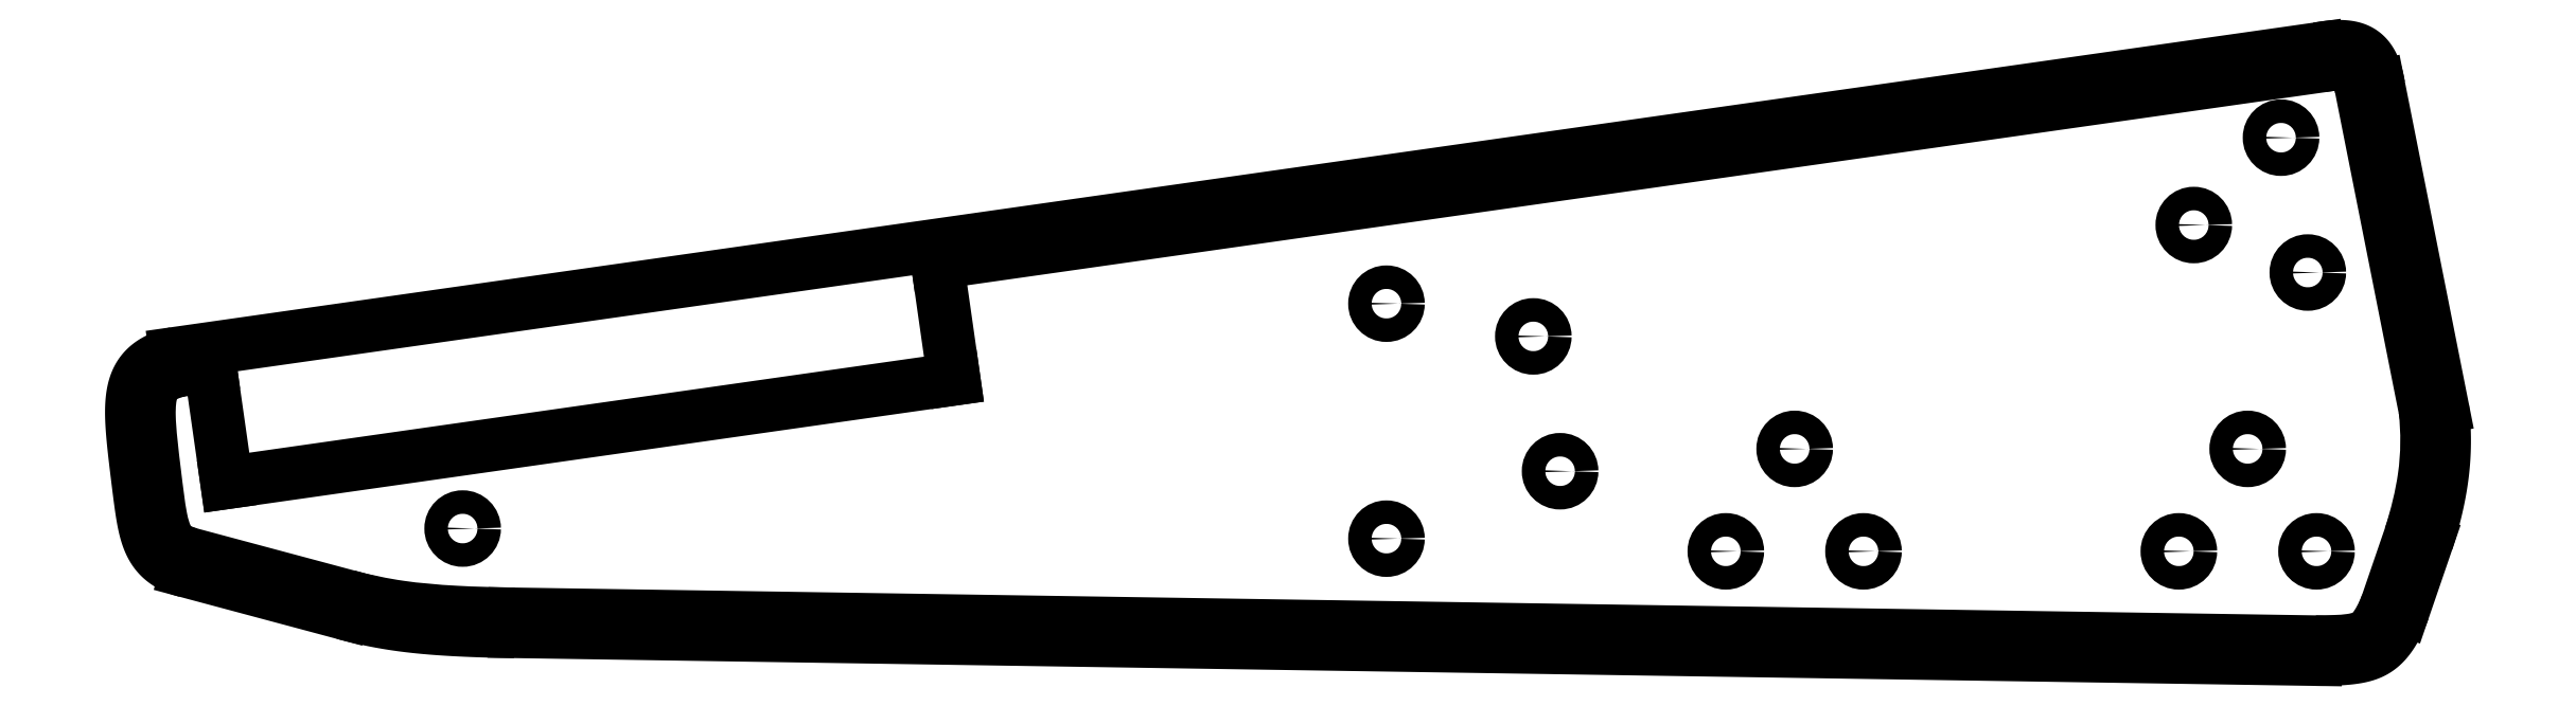
<metadata>
{"format":"dxf","ext":"dxf","renderer":"ezdxf+matplotlib","layout":"modelspace","background":"white","min_lineweight":24,"dpi":150}
</metadata>
<code>
0
SECTION
2
ENTITIES
0
LINE
8
0
10
-192.4
20
-37.93
30
0
11
171.8
21
13.93
31
0
0
LINE
8
0
10
182.1
20
7.6
30
0
11
193
21
-47.18
31
0
0
LINE
8
0
10
190.3
20
-69.97
30
0
11
186.3
21
-81.61
31
0
0
LINE
8
0
10
171.4
20
-90.04
30
0
11
-134.8
21
-85.3
31
0
0
SPLINE
8
0
70
4
71
5
72
26
73
20
74
0
42
1e-09
43
1e-10
44
1e-10
40
0
40
0
40
0
40
0
40
0
40
0
40
0.06667
40
0.1333
40
0.2
40
0.2667
40
0.3333
40
0.4
40
0.4667
40
0.5333
40
0.6
40
0.6667
40
0.7333
40
0.8
40
0.8667
40
0.9333
40
1
40
1
40
1
40
1
40
1
40
1
41
1
41
1
41
1
41
1
41
1
41
1
41
1
41
1
41
1
41
1
41
1
41
1
41
1
41
1
41
1
41
1
41
1
41
1
41
1
41
1
10
171.8
20
13.93
30
0
10
172.1
20
13.98
30
0
10
172.6
20
14.07
30
0
10
173.4
20
14.19
30
0
10
174.3
20
14.3
30
0
10
175.5
20
14.34
30
0
10
176.5
20
14.29
30
0
10
177.4
20
14.14
30
0
10
178.2
20
13.89
30
0
10
179
20
13.55
30
0
10
179.6
20
13.1
30
0
10
180.2
20
12.56
30
0
10
180.6
20
11.94
30
0
10
181
20
11.22
30
0
10
181.4
20
10.43
30
0
10
181.7
20
9.563
30
0
10
181.9
20
8.812
30
0
10
182
20
8.218
30
0
10
182.1
20
7.808
30
0
10
182.1
20
7.6
30
0
0
SPLINE
8
0
70
4
71
5
72
21
73
15
74
0
42
1e-09
43
1e-10
44
1e-10
40
0
40
0
40
0
40
0
40
0
40
0
40
0.1
40
0.2
40
0.3
40
0.4
40
0.5
40
0.6
40
0.7
40
0.8
40
0.9
40
1
40
1
40
1
40
1
40
1
40
1
41
1
41
1
41
1
41
1
41
1
41
1
41
1
41
1
41
1
41
1
41
1
41
1
41
1
41
1
41
1
10
193
20
-47.18
30
0
10
193
20
-47.62
30
0
10
193.1
20
-48.49
30
0
10
193.2
20
-49.8
30
0
10
193.3
20
-51.57
30
0
10
193.3
20
-53.79
30
0
10
193.2
20
-56.04
30
0
10
193
20
-58.31
30
0
10
192.6
20
-60.6
30
0
10
192.2
20
-62.91
30
0
10
191.7
20
-65.25
30
0
10
191.2
20
-67.13
30
0
10
190.7
20
-68.55
30
0
10
190.5
20
-69.5
30
0
10
190.3
20
-69.97
30
0
0
SPLINE
8
0
70
4
71
5
72
26
73
20
74
0
42
1e-09
43
1e-10
44
1e-10
40
0
40
0
40
0
40
0
40
0
40
0
40
0.06667
40
0.1333
40
0.2
40
0.2667
40
0.3333
40
0.4
40
0.4667
40
0.5333
40
0.6
40
0.6667
40
0.7333
40
0.8
40
0.8667
40
0.9333
40
1
40
1
40
1
40
1
40
1
40
1
41
1
41
1
41
1
41
1
41
1
41
1
41
1
41
1
41
1
41
1
41
1
41
1
41
1
41
1
41
1
41
1
41
1
41
1
41
1
41
1
10
171.4
20
-90.04
30
0
10
171.7
20
-90.04
30
0
10
172.3
20
-90.05
30
0
10
173.1
20
-90.04
30
0
10
174.2
20
-90.02
30
0
10
175.5
20
-89.96
30
0
10
176.8
20
-89.86
30
0
10
177.9
20
-89.73
30
0
10
179
20
-89.53
30
0
10
180
20
-89.25
30
0
10
181
20
-88.87
30
0
10
181.9
20
-88.34
30
0
10
182.8
20
-87.67
30
0
10
183.5
20
-86.81
30
0
10
184.3
20
-85.78
30
0
10
185
20
-84.58
30
0
10
185.6
20
-83.47
30
0
10
185.9
20
-82.57
30
0
10
186.2
20
-81.94
30
0
10
186.3
20
-81.61
30
0
0
LINE
8
0
10
-190.6
20
-75.01
30
0
11
-163.8
21
-82.18
31
0
0
SPLINE
8
0
70
4
71
5
72
21
73
15
74
0
42
1e-09
43
1e-10
44
1e-10
40
0
40
0
40
0
40
0
40
0
40
0
40
0.1
40
0.2
40
0.3
40
0.4
40
0.5
40
0.6
40
0.7
40
0.8
40
0.9
40
1
40
1
40
1
40
1
40
1
40
1
41
1
41
1
41
1
41
1
41
1
41
1
41
1
41
1
41
1
41
1
41
1
41
1
41
1
41
1
41
1
10
-163.8
20
-82.18
30
0
10
-163.3
20
-82.31
30
0
10
-162.3
20
-82.57
30
0
10
-160.9
20
-82.93
30
0
10
-158.9
20
-83.37
30
0
10
-156.4
20
-83.83
30
0
10
-153.8
20
-84.22
30
0
10
-151.1
20
-84.54
30
0
10
-148.2
20
-84.79
30
0
10
-145.1
20
-84.99
30
0
10
-141.9
20
-85.14
30
0
10
-139.1
20
-85.23
30
0
10
-137
20
-85.27
30
0
10
-135.5
20
-85.3
30
0
10
-134.8
20
-85.3
30
0
0
SPLINE
8
0
70
4
71
5
72
36
73
30
74
0
42
1e-09
43
1e-10
44
1e-10
40
0
40
0
40
0
40
0
40
0
40
0
40
0.04
40
0.08
40
0.12
40
0.16
40
0.2
40
0.24
40
0.28
40
0.32
40
0.36
40
0.4
40
0.44
40
0.48
40
0.52
40
0.56
40
0.6
40
0.64
40
0.68
40
0.72
40
0.76
40
0.8
40
0.84
40
0.88
40
0.92
40
0.96
40
1
40
1
40
1
40
1
40
1
40
1
41
1
41
1
41
1
41
1
41
1
41
1
41
1
41
1
41
1
41
1
41
1
41
1
41
1
41
1
41
1
41
1
41
1
41
1
41
1
41
1
41
1
41
1
41
1
41
1
41
1
41
1
41
1
41
1
41
1
41
1
10
-192.4
20
-37.93
30
0
10
-192.7
20
-38.01
30
0
10
-193.4
20
-38.18
30
0
10
-194.4
20
-38.49
30
0
10
-195.6
20
-38.99
30
0
10
-196.8
20
-39.77
30
0
10
-197.8
20
-40.71
30
0
10
-198.6
20
-41.81
30
0
10
-199.2
20
-43.09
30
0
10
-199.6
20
-44.56
30
0
10
-199.8
20
-46.22
30
0
10
-199.9
20
-48.07
30
0
10
-199.8
20
-50.11
30
0
10
-199.6
20
-52.29
30
0
10
-199.4
20
-54.57
30
0
10
-199.1
20
-56.89
30
0
10
-198.8
20
-59.21
30
0
10
-198.6
20
-61.46
30
0
10
-198.3
20
-63.6
30
0
10
-198
20
-65.59
30
0
10
-197.7
20
-67.41
30
0
10
-197.2
20
-69.05
30
0
10
-196.6
20
-70.51
30
0
10
-195.9
20
-71.78
30
0
10
-194.9
20
-72.87
30
0
10
-193.7
20
-73.78
30
0
10
-192.6
20
-74.36
30
0
10
-191.6
20
-74.72
30
0
10
-190.9
20
-74.92
30
0
10
-190.6
20
-75.01
30
0
0
LINE
8
0
10
179.1
20
7.07
30
0
11
190
21
-47.63
31
0
0
SPLINE
8
0
70
0
71
3
72
11
73
7
74
0
42
1e-09
43
1e-10
44
1e-10
40
0.006166
40
0.006166
40
0.006166
40
0.006166
40
0.5467
40
0.5467
40
0.5467
40
0.9987
40
0.9987
40
0.9987
40
0.9987
10
190
20
-47.63
30
0
10
190.4
20
-51.34
30
0
10
190.4
20
-55.09
30
0
10
189.8
20
-58.96
30
0
10
189.4
20
-62.2
30
0
10
188.6
20
-65.58
30
0
10
187.4
20
-69.03
30
0
0
LINE
8
0
10
187.4
20
-69.03
30
0
11
183.5
21
-80.59
31
0
0
SPLINE
8
0
70
0
71
3
72
17
73
13
74
0
42
1e-09
43
1e-10
44
1e-10
40
0.0005533
40
0.0005533
40
0.0005533
40
0.0005533
40
0.3171
40
0.3171
40
0.3171
40
0.5275
40
0.5275
40
0.5275
40
0.7388
40
0.7388
40
0.7388
40
0.998
40
0.998
40
0.998
40
0.998
10
171.4
20
-87.04
30
0
10
173.7
20
-87.06
30
0
10
175.7
20
-86.99
30
0
10
177.2
20
-86.78
30
0
10
178.3
20
-86.64
30
0
10
179
20
-86.44
30
0
10
179.6
20
-86.16
30
0
10
180.2
20
-85.88
30
0
10
180.7
20
-85.52
30
0
10
181.3
20
-84.81
30
0
10
182
20
-83.92
30
0
10
182.8
20
-82.5
30
0
10
183.5
20
-80.59
30
0
0
LINE
8
0
10
171.4
20
-87.04
30
0
11
-134.8
21
-82.31
31
0
0
SPLINE
8
0
70
0
71
3
72
17
73
13
74
0
42
1e-09
43
1e-10
44
1e-10
40
0
40
0
40
0
40
0
40
0.3678
40
0.3678
40
0.3678
40
0.7063
40
0.7063
40
0.7063
40
1
40
1
40
1
40
1
40
1
40
1
40
1
10
-163.1
20
-79.28
30
0
10
-160.1
20
-80.07
30
0
10
-157.3
20
-80.67
30
0
10
-154.2
20
-81.11
30
0
10
-151.4
20
-81.52
30
0
10
-148.2
20
-81.8
30
0
10
-144.7
20
-81.99
30
0
10
-141.6
20
-82.16
30
0
10
-138.3
20
-82.26
30
0
10
-134.8
20
-82.31
30
0
10
-134.8
20
-82.31
30
0
10
-134.8
20
-82.31
30
0
10
-134.8
20
-82.31
30
0
0
LINE
8
0
10
-189.8
20
-72.11
30
0
11
-163.1
21
-79.28
31
0
0
SPLINE
8
0
70
0
71
3
72
32
73
28
74
0
42
1e-09
43
1e-10
44
1e-10
40
0.002861
40
0.002861
40
0.002861
40
0.002861
40
0.1313
40
0.1313
40
0.1313
40
0.2497
40
0.2497
40
0.2497
40
0.3703
40
0.3703
40
0.3703
40
0.5483
40
0.5483
40
0.5483
40
0.6991
40
0.6991
40
0.6991
40
0.812
40
0.812
40
0.812
40
0.924
40
0.924
40
0.924
40
1
40
1
40
1
40
1
40
1
40
1
40
1
10
-191.8
20
-40.88
30
0
10
-193.4
20
-41.24
30
0
10
-194.5
20
-41.78
30
0
10
-195.1
20
-42.35
30
0
10
-195.8
20
-42.88
30
0
10
-196.1
20
-43.43
30
0
10
-196.4
20
-44.37
30
0
10
-196.7
20
-45.33
30
0
10
-196.9
20
-46.74
30
0
10
-196.8
20
-48.56
30
0
10
-196.8
20
-51.24
30
0
10
-196.4
20
-54.77
30
0
10
-195.9
20
-58.16
30
0
10
-195.6
20
-61.03
30
0
10
-195.3
20
-63.78
30
0
10
-194.9
20
-65.87
30
0
10
-194.6
20
-67.43
30
0
10
-194.2
20
-68.6
30
0
10
-193.8
20
-69.41
30
0
10
-193.3
20
-70.21
30
0
10
-192.8
20
-70.75
30
0
10
-192
20
-71.24
30
0
10
-191.4
20
-71.57
30
0
10
-190.7
20
-71.87
30
0
10
-189.8
20
-72.11
30
0
10
-189.8
20
-72.11
30
0
10
-189.8
20
-72.11
30
0
10
-189.8
20
-72.11
30
0
0
LINE
8
0
10
-62.89
20
-22.52
30
0
11
172.3
21
10.97
31
0
0
SPLINE
8
0
70
0
71
3
72
23
73
19
74
0
42
1e-09
43
1e-10
44
1e-10
40
-0.003517
40
-0.003517
40
-0.003517
40
-0.003517
40
0
40
0
40
0
40
0.2803
40
0.2803
40
0.2803
40
0.4808
40
0.4808
40
0.4808
40
0.6969
40
0.6969
40
0.6969
40
1
40
1
40
1
40
1.003
40
1.003
40
1.003
40
1.003
10
172.3
20
10.97
30
0
10
172.3
20
10.97
30
0
10
172.3
20
10.98
30
0
10
172.4
20
10.98
30
0
10
174.1
20
11.31
30
0
10
175.4
20
11.37
30
0
10
176.3
20
11.26
30
0
10
176.9
20
11.19
30
0
10
177.3
20
11.05
30
0
10
177.5
20
10.9
30
0
10
177.7
20
10.74
30
0
10
178
20
10.53
30
0
10
178.2
20
10.1
30
0
10
178.6
20
9.486
30
0
10
178.9
20
8.452
30
0
10
179.1
20
7.124
30
0
10
179.1
20
7.106
30
0
10
179.1
20
7.088
30
0
10
179.1
20
7.07
30
0
0
CIRCLE
8
0
10
148.1
20
-71.64
30
0
40
2
210
0
220
0
230
1
0
CIRCLE
8
0
10
171.5
20
-71.64
30
0
40
2
210
0
220
0
230
1
0
CIRCLE
8
0
10
165.5
20
-1.222
30
0
40
2
210
0
220
0
230
1
0
CIRCLE
8
0
10
170
20
-24.18
30
0
40
2
210
0
220
0
230
1
0
CIRCLE
8
0
10
150.7
20
-16.09
30
0
40
2
210
0
220
0
230
1
0
CIRCLE
8
0
10
159.8
20
-54.2
30
0
40
2
210
0
220
0
230
1
0
CIRCLE
8
0
10
13.44
20
-69.48
30
0
40
2
210
0
220
0
230
1
0
CIRCLE
8
0
10
13.44
20
-29.48
30
0
40
2
210
0
220
0
230
1
0
LINE
8
0
10
-186.5
20
-40.14
30
0
11
-183.7
21
-59.94
31
0
0
LINE
8
0
10
-62.89
20
-22.52
30
0
11
-60.07
21
-42.32
31
0
0
LINE
8
0
10
-183.7
20
-59.94
30
0
11
-60.07
21
-42.32
31
0
0
LINE
8
0
10
-191.8
20
-40.88
30
0
11
-186.5
21
-40.14
31
0
0
CIRCLE
8
0
10
42.96
20
-58
30
0
40
2
210
0
220
0
230
1
0
CIRCLE
8
0
10
38.4
20
-35.05
30
0
40
2
210
0
220
0
230
1
0
CIRCLE
8
0
10
-143.6
20
-67.76
30
0
40
2
210
0
220
0
230
1
0
CIRCLE
8
0
10
82.82
20
-54.2
30
0
40
2
210
0
220
0
230
1
0
CIRCLE
8
0
10
71.12
20
-71.64
30
0
40
2
210
0
220
0
230
1
0
CIRCLE
8
0
10
94.52
20
-71.64
30
0
40
2
210
0
220
0
230
1
0
ENDSEC
0
EOF

</code>
